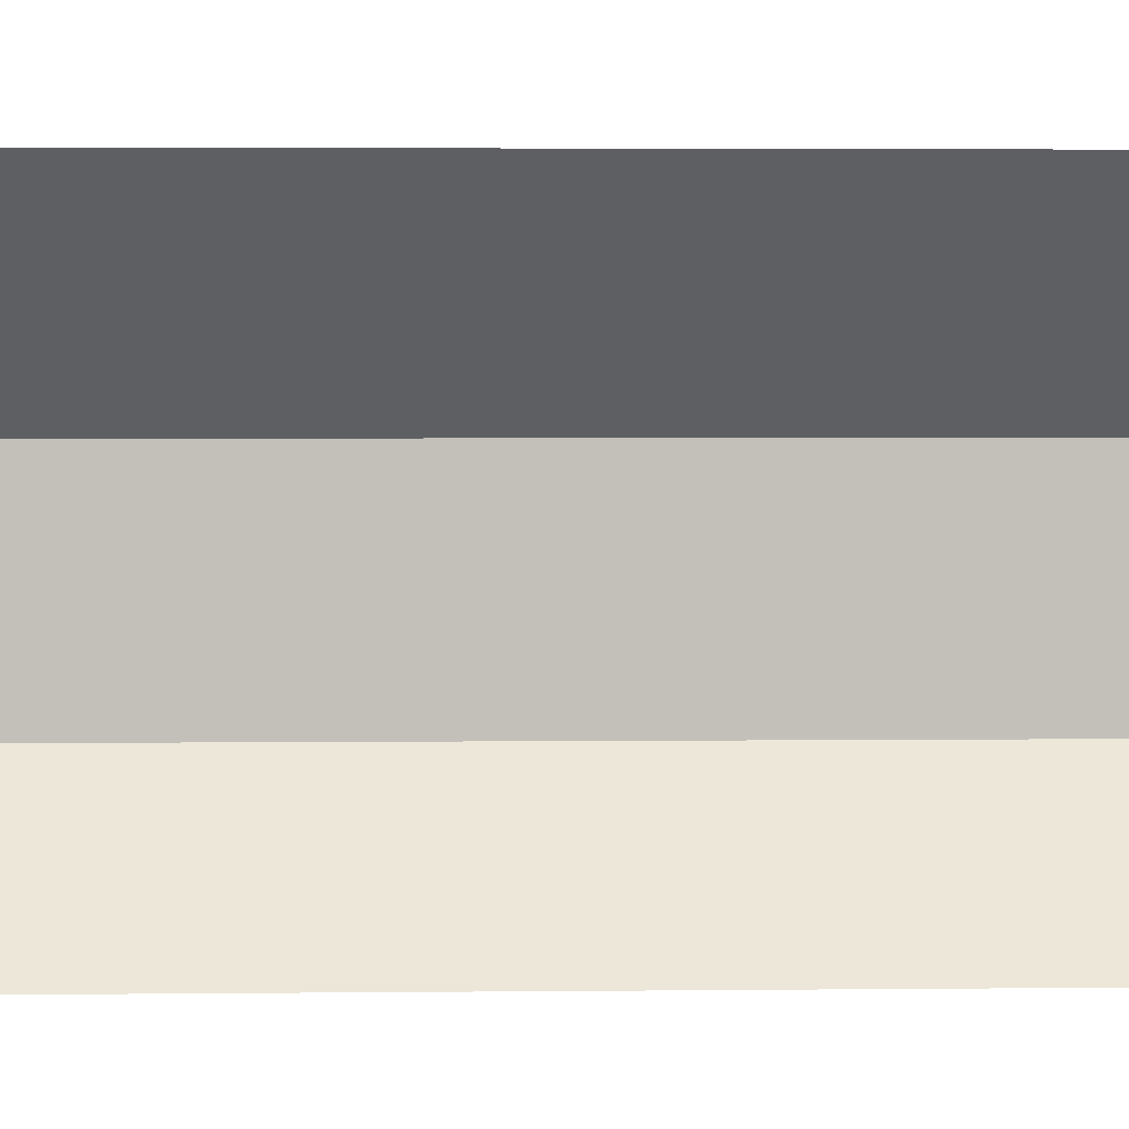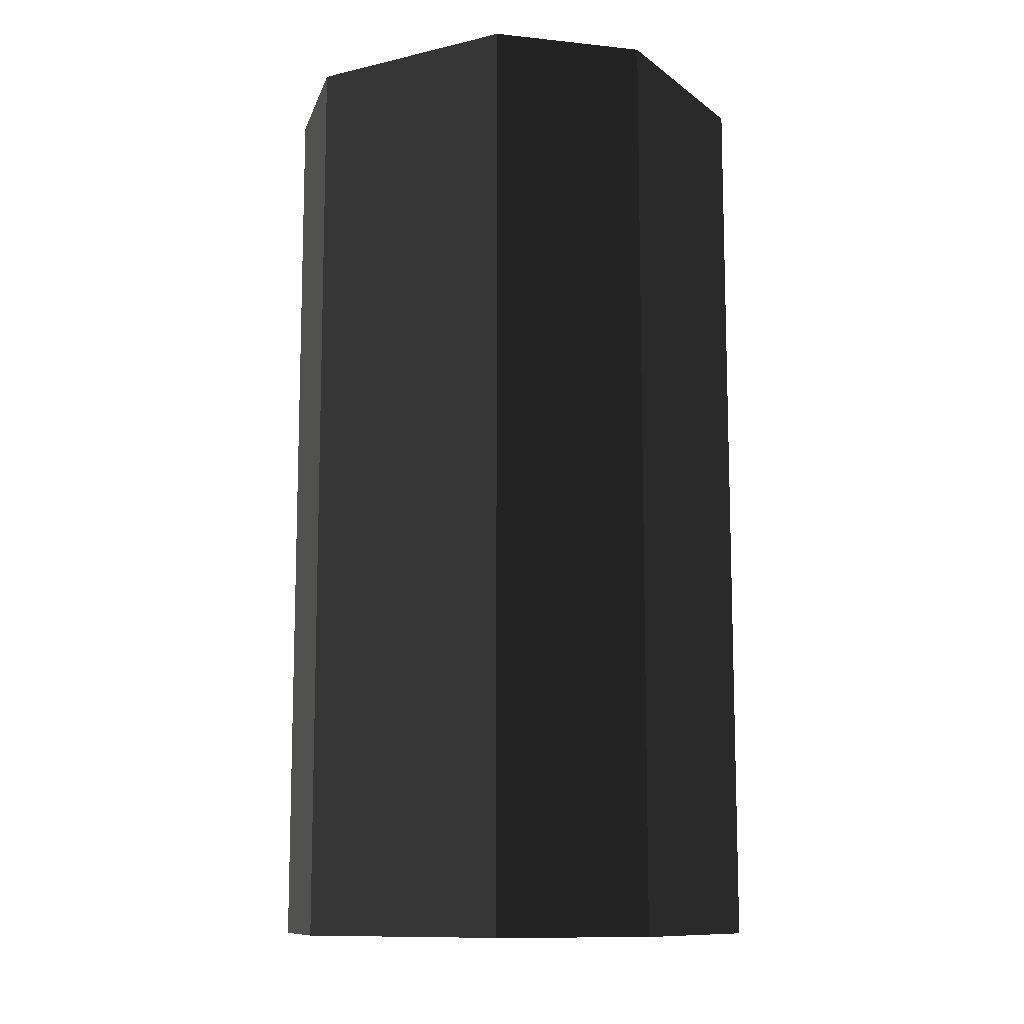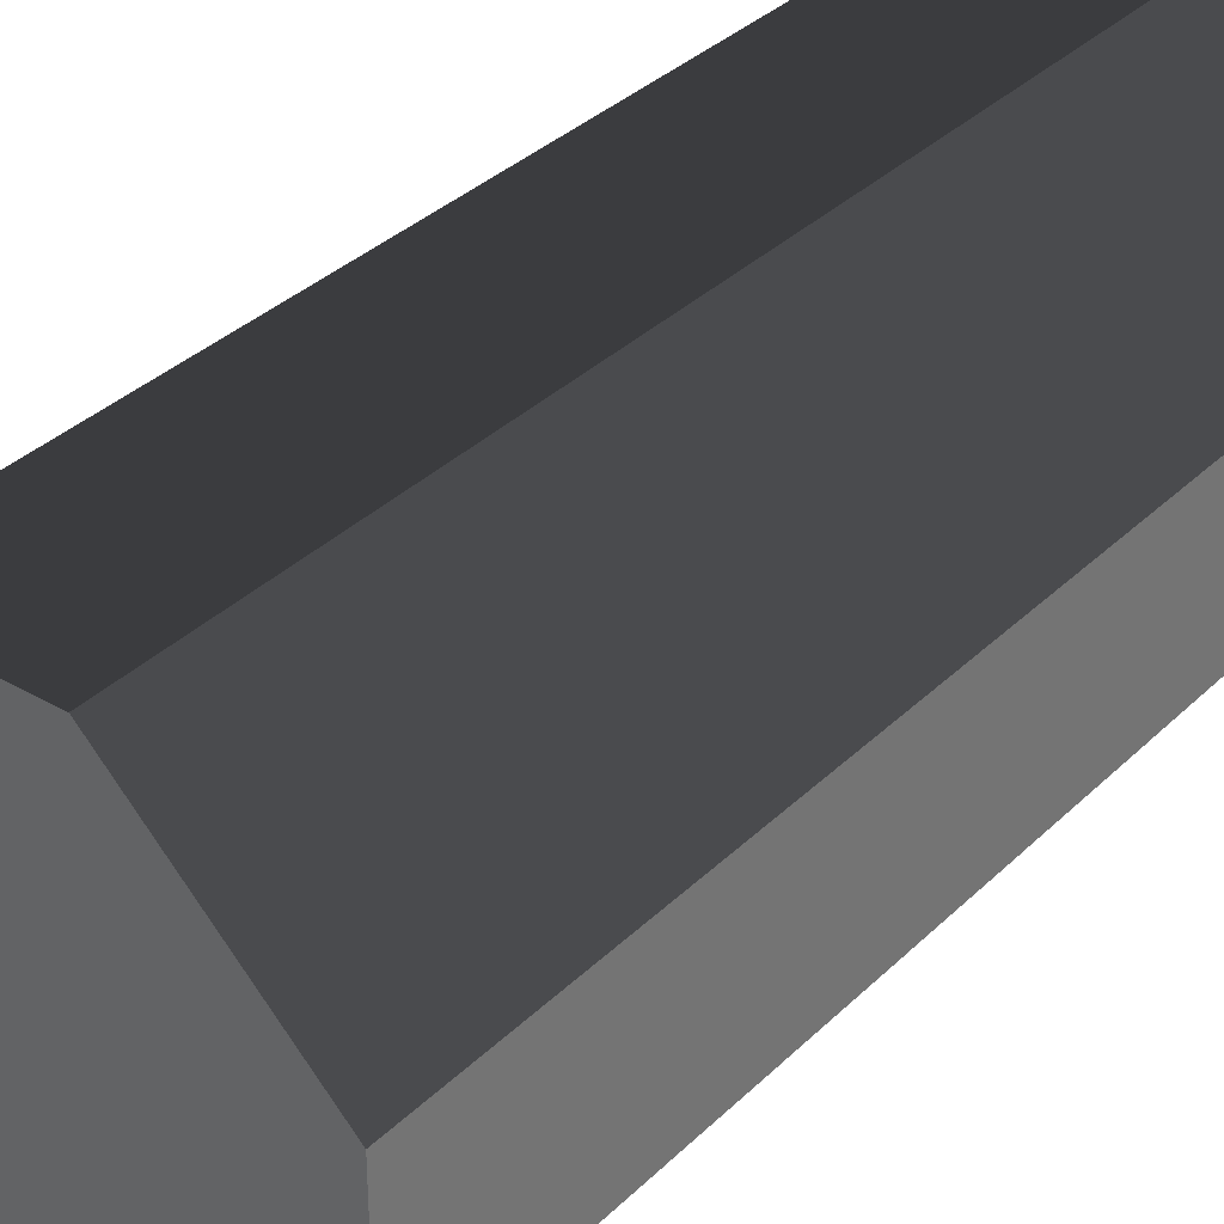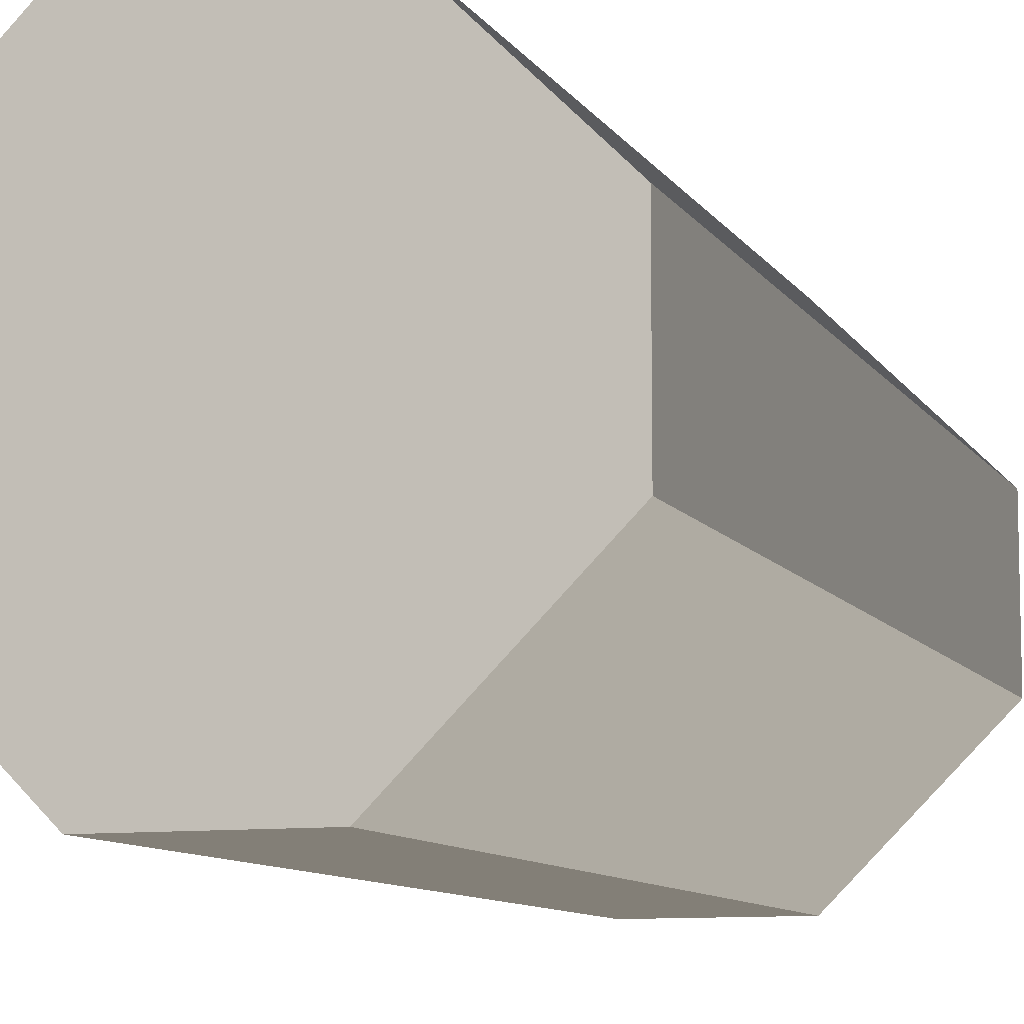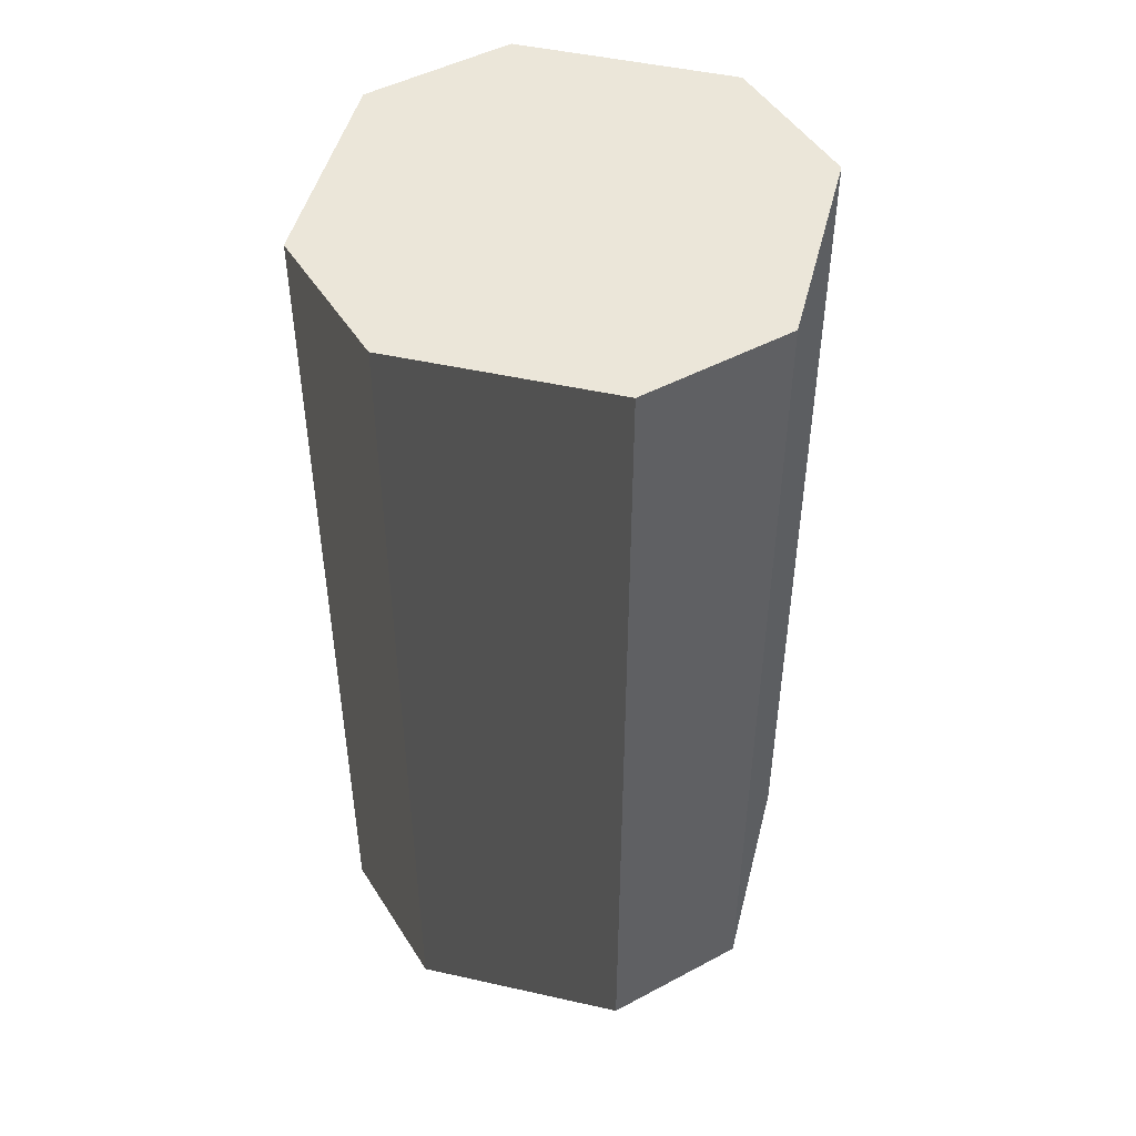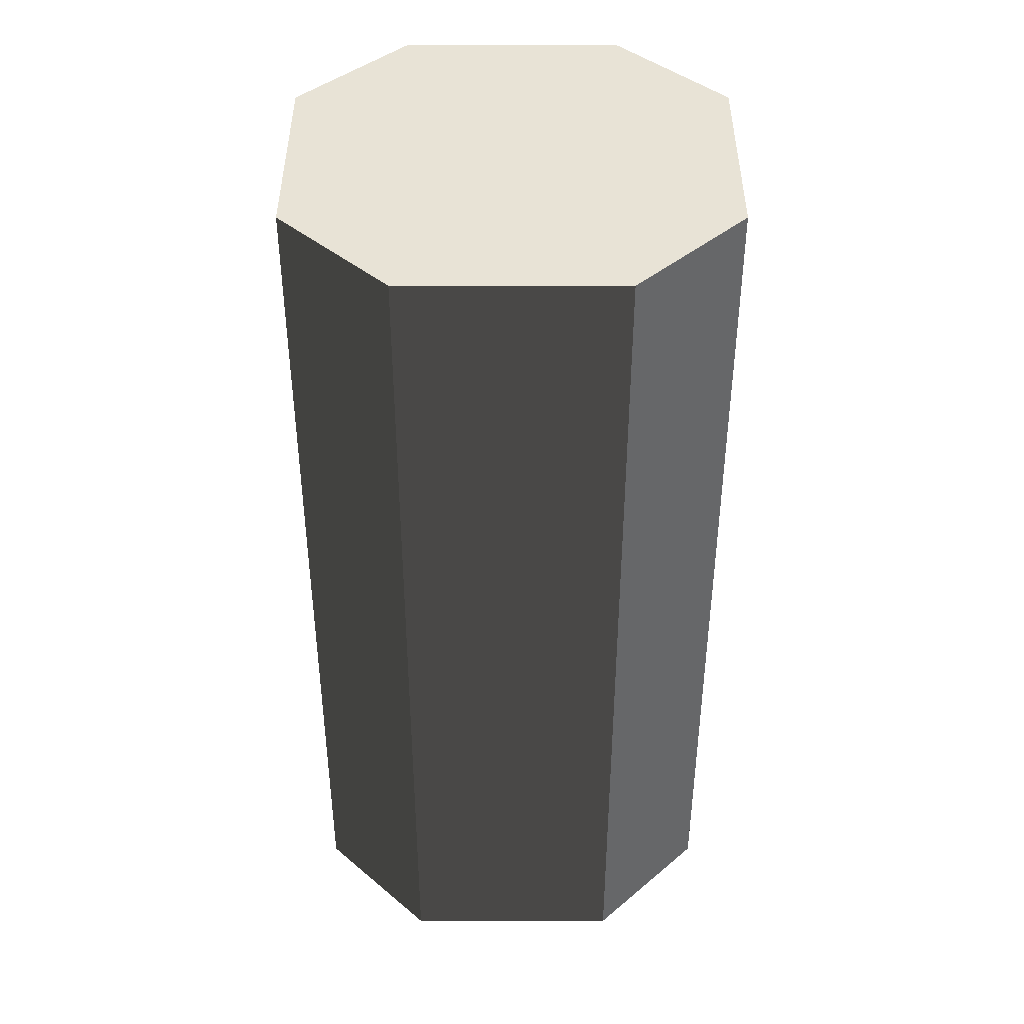
<metadata>
{"format":"obj","ext":"obj","renderer":"f3d","projection":"perspective","resolution":1024,"background":"white","views":[{"elev":3.2,"azim":-92.2,"up":"+Z"},{"elev":-11.1,"azim":165.2,"up":"+Y"},{"elev":34.3,"azim":-142.1,"up":"+Z"},{"elev":-9.4,"azim":-160.9,"up":"+Z"},{"elev":48.0,"azim":-120.9,"up":"+Y"},{"elev":41.8,"azim":-135.0,"up":"+Y"}]}
</metadata>
<code>
o unnamed_7
v 0.75 2.75 0.25
v 0.25 2.75 0.75
v -0.25 2.75 0.75
v -0.75 2.75 0.25
v -0.75 2.75 -0.25
v -0.25 2.75 -0.75
v 0.25 2.75 -0.75
v 0.75 2.75 -0.25
v 0.75 -0.25 0.25
v 0.25 -0.25 0.75
v -0.25 -0.25 0.75
v -0.75 -0.25 0.25
v -0.75 -0.25 -0.25
v -0.25 -0.25 -0.75
v 0.25 -0.25 -0.75
v 0.75 -0.25 -0.25
f 8 7 6 5 4 3 2 1
f 9 10 11 12 13 14 15 16
f 2 10 9 1
f 3 11 10 2
f 4 12 11 3
f 5 13 12 4
f 6 14 13 5
f 7 15 14 6
f 8 16 15 7
f 1 9 16 8

</code>
